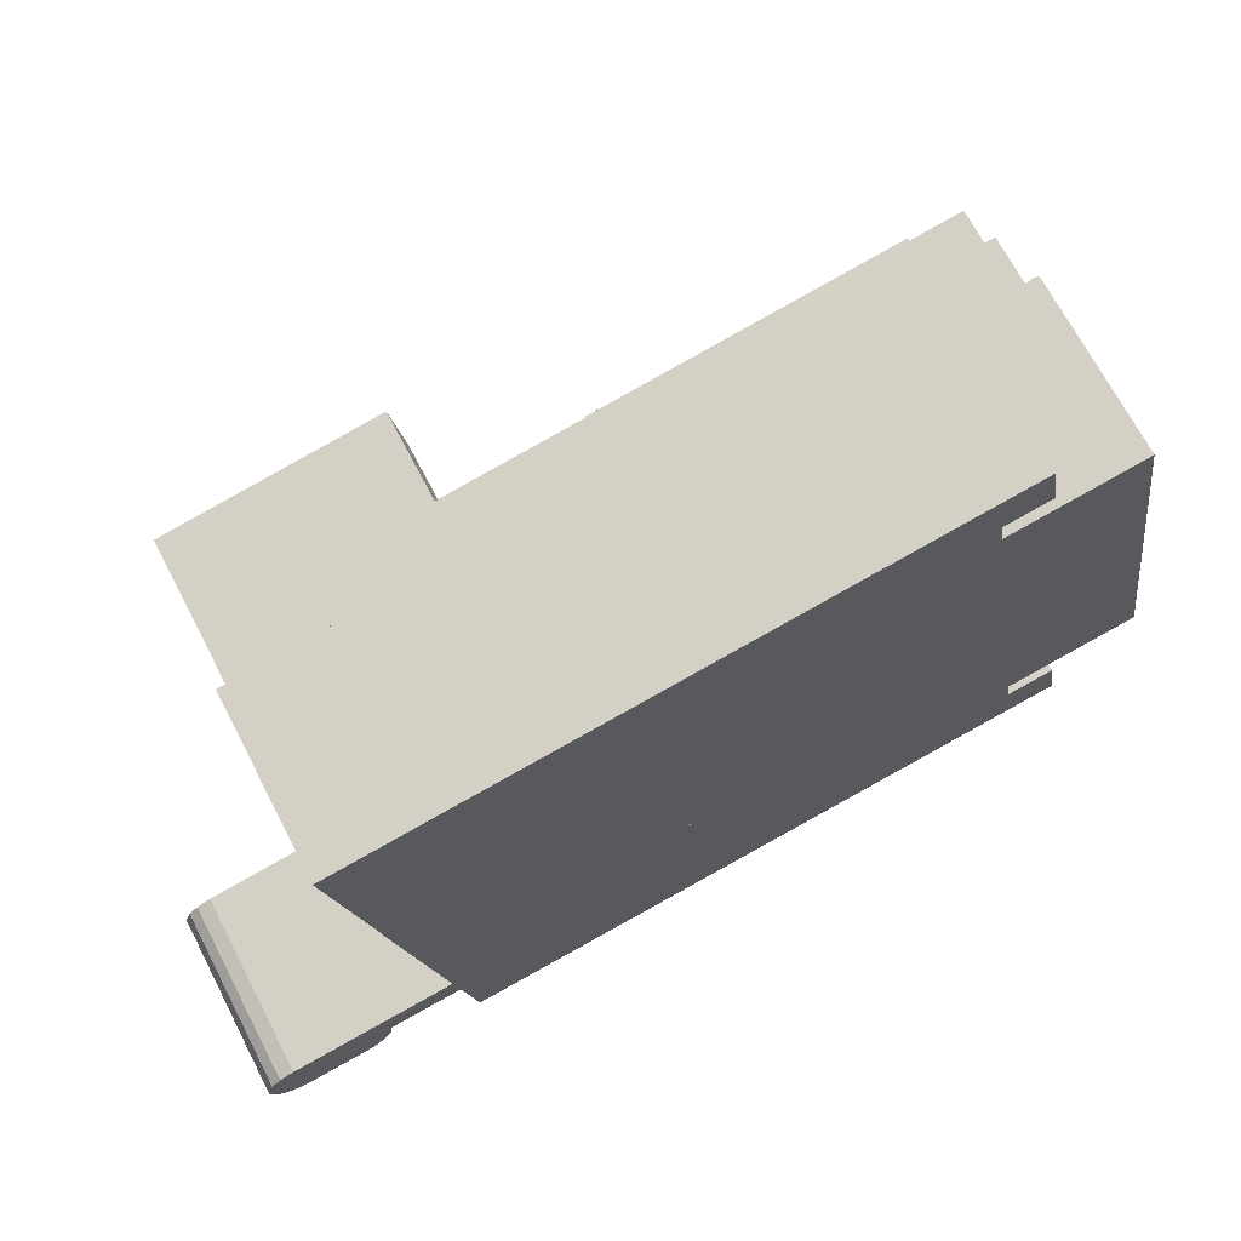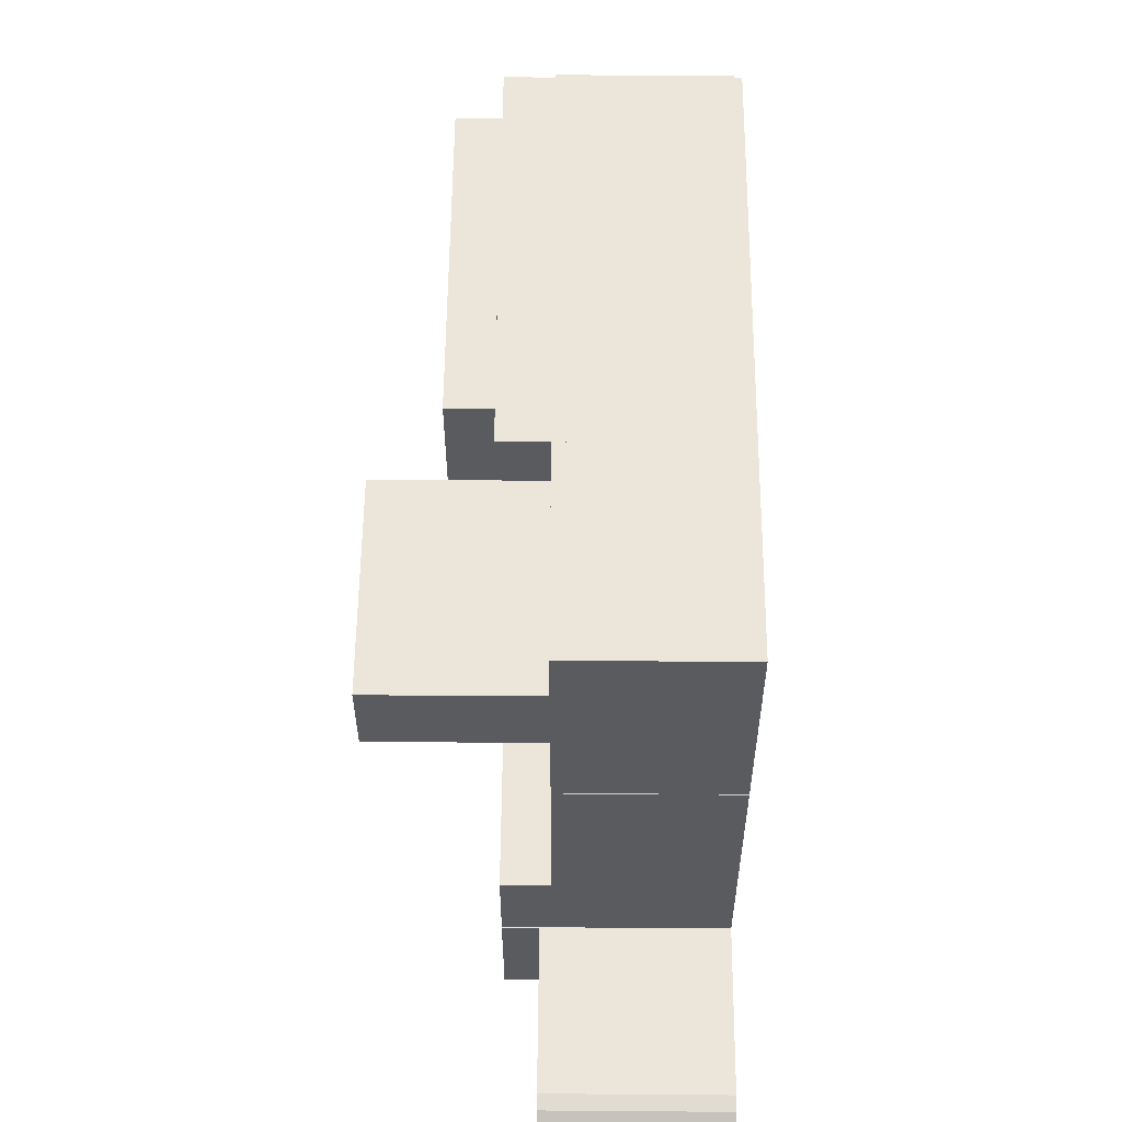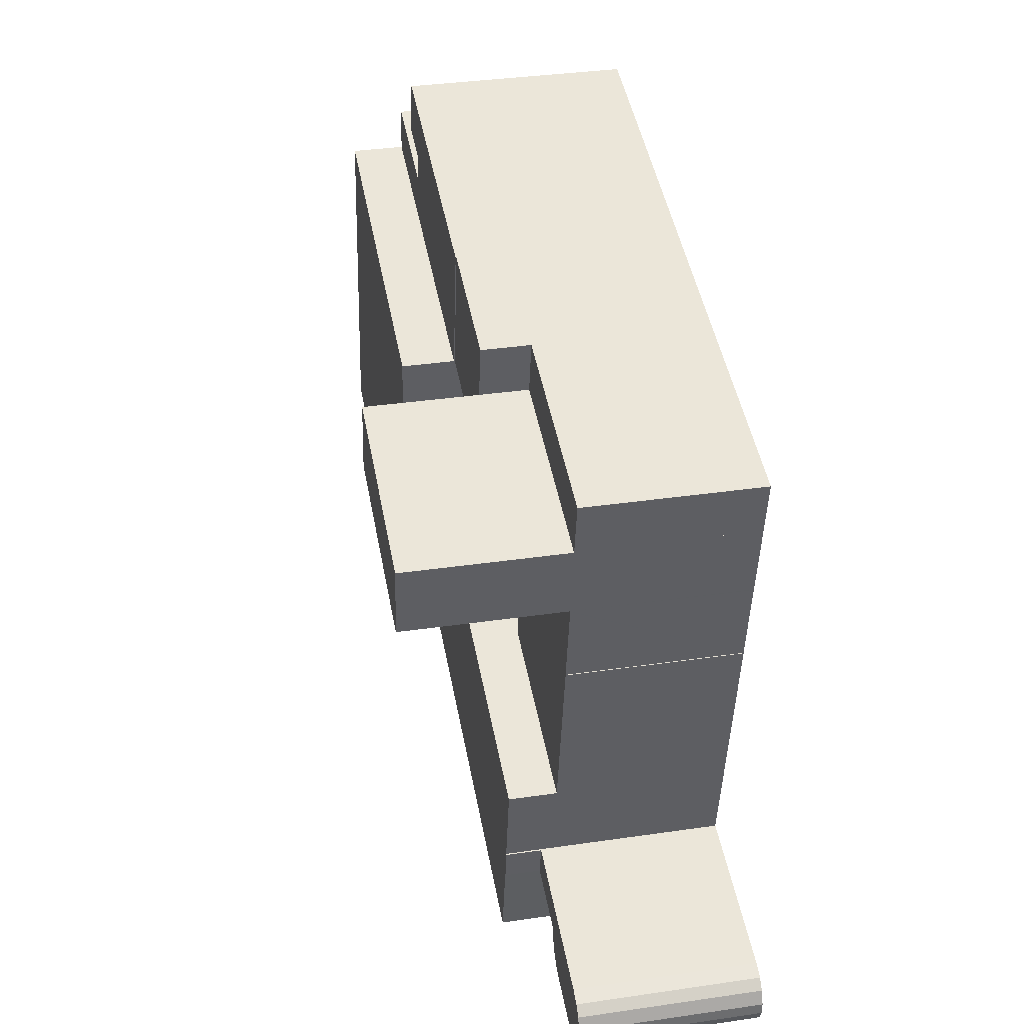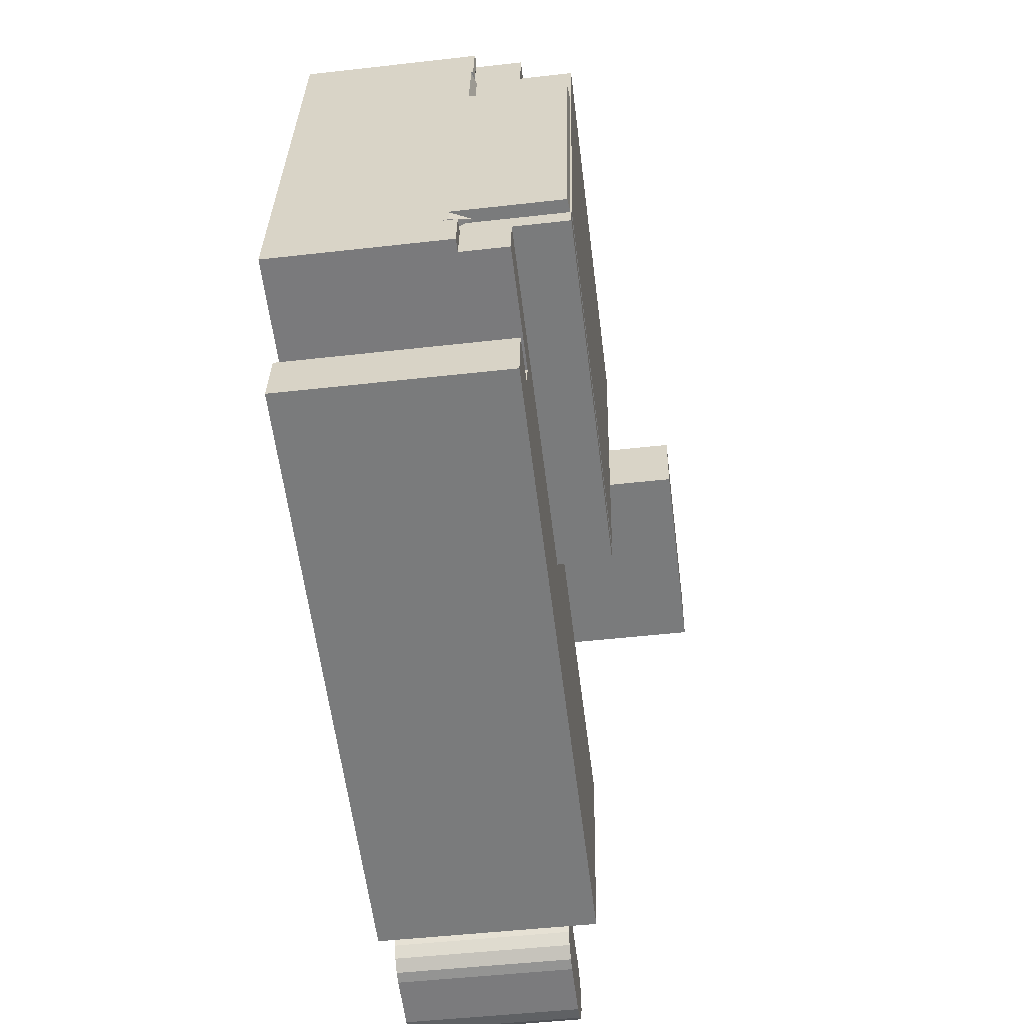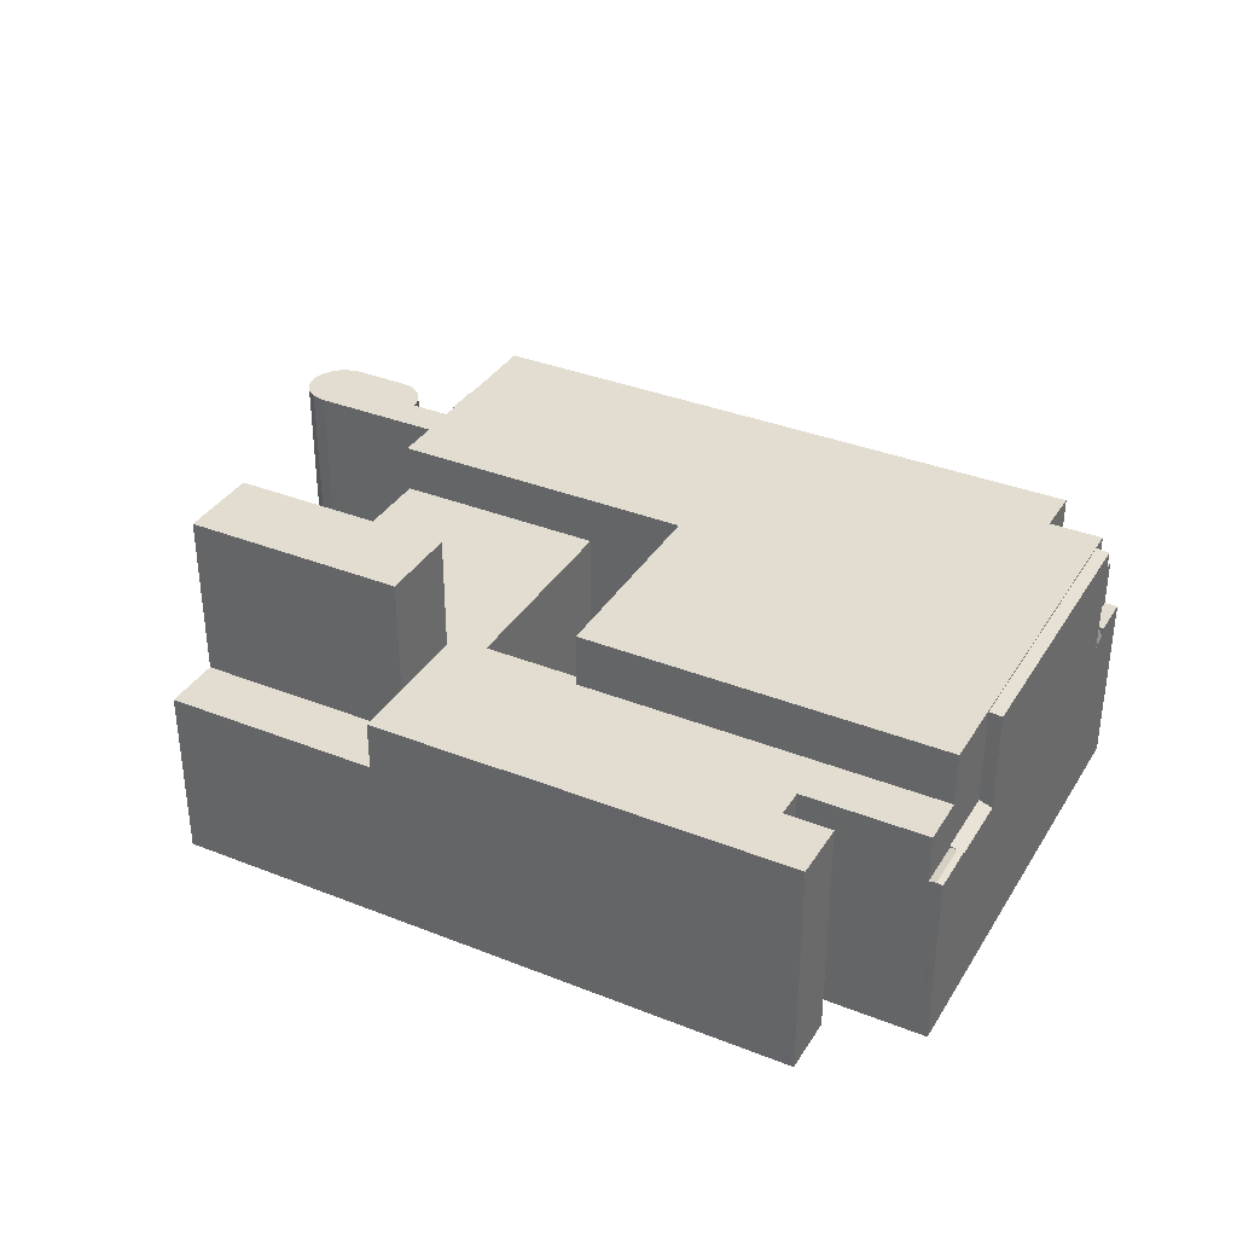
<metadata>
{"format":"obj","ext":"obj","renderer":"f3d","projection":"perspective","resolution":1024,"background":"white","views":[{"elev":69.5,"azim":-27.5,"up":"+Z"},{"elev":47.5,"azim":-89.5,"up":"+Z"},{"elev":36.9,"azim":-100.6,"up":"+Z"},{"elev":-49.0,"azim":97.2,"up":"+Z"},{"elev":35.3,"azim":18.2,"up":"+Y"}]}
</metadata>
<code>
v  13.48 13.01 12.13
v  26.74 13.01 30.18
v  29.33 13.01 14.8
v  11.17 13.01 25.84
v  11.21 13.01 25.86
v  11.25 13.01 25.35
v  36.56 13.01 32.95
v  36.74 13.01 31.87
v  35.88 13.01 36.95
v  25.88 13.01 35.26
v  10.08 13.01 32.53
v  10.07 13.01 32.59
v  10.93 13.01 27.52
v  10.07 -1.996e-15 32.59
v  25.88 -2.159e-15 35.26
v  35.88 -2.262e-15 36.95
v  36.74 -1.951e-15 31.87
v  36.56 -2.017e-15 32.95
v  26.74 -1.848e-15 30.18
v  29.33 -9.062e-16 14.8
v  13.48 -7.426e-16 12.13
v  11.25 -1.552e-15 25.35
v  11.17 -1.582e-15 25.84
v  11.21 -1.584e-15 25.86
v  10.93 -1.685e-15 27.52
v  10.08 -1.992e-15 32.53
v  62.57 13.36 41.44
v  64.37 13.05 36.52
v  63.42 13.36 36.37
v  62.93 13.24 41.5
v  63.09 13.19 41.53
v  63.52 13.05 41.6
v  62.57 -2.538e-15 41.44
v  63.52 -2.547e-15 41.6
v  62.93 -2.541e-15 41.5
v  63.09 -2.543e-15 41.53
v  64.37 -2.236e-15 36.52
v  63.42 -2.227e-15 36.37
v  28.28 16.68 46.01
v  24.89 16.68 41.09
v  24.18 16.68 45.32
v  25.88 16.68 35.26
v  35.88 16.68 36.95
v  30.1 16.68 46.31
v  34.19 16.68 47.01
v  34.19 -2.878e-15 47.01
v  24.18 -2.775e-15 45.32
v  24.89 -2.516e-15 41.09
v  28.28 -2.817e-15 46.01
v  30.1 -2.836e-15 46.31
v  35.88 16.74 36.95
v  61.97 16.74 45.01
v  62.57 16.74 41.44
v  52.9 16.74 43.48
v  52.53 16.74 45.63
v  49.1 16.74 49.53
v  47.8 16.74 49.31
v  34.19 16.74 47.01
v  55.27 16.74 50.55
v  56.02 16.74 46.23
v  55.27 -3.095e-15 50.55
v  49.1 -3.033e-15 49.53
v  47.8 -3.019e-15 49.31
v  52.9 -2.662e-15 43.48
v  61.97 -2.756e-15 45.01
v  56.02 -2.831e-15 46.23
v  52.53 -2.794e-15 45.63
v  0 13.94 8.534e-16
v  0.452 13.94 -1.009
v  0.384 13.94 -0.932
v  0.005 13.94 0.944
v  1.087 13.94 -1.721
v  1.506 13.94 -1.931
v  0.429 13.94 1.995
v  1.891 13.94 -2.125
v  1.997 13.94 -2.132
v  3.108 13.94 -2.202
v  1.122 13.94 2.651
v  7.368 13.94 -1.471
v  2.196 13.94 3.073
v  3.369 13.94 3.271
v  9.647 13.94 1.57
v  14.55 13.94 5.155
v  8.244 13.94 -1.179
v  9.097 13.94 -0.426
v  9.553 13.94 0.515
v  15.01 13.94 2.458
v  2.196 -1.882e-16 3.073
v  14.55 -3.157e-16 5.155
v  3.369 -2.003e-16 3.271
v  1.122 -1.623e-16 2.651
v  15.01 -1.505e-16 2.458
v  9.647 -9.613e-17 1.57
v  9.553 -3.153e-17 0.515
v  8.244 7.219e-17 -1.179
v  7.368 9.007e-17 -1.471
v  3.108 1.348e-16 -2.202
v  1.891 1.301e-16 -2.125
v  1.997 1.305e-16 -2.132
v  9.097 2.608e-17 -0.426
v  1.087 1.054e-16 -1.721
v  1.506 1.182e-16 -1.931
v  0.384 5.707e-17 -0.932
v  0.452 6.178e-17 -1.009
v  0 0 0
v  0.005 -5.78e-17 0.944
v  0.429 -1.222e-16 1.995
v  40.27 20.68 10.98
v  67.16 20.68 14.12
v  40.5 20.68 9.63
v  66.93 20.68 15.47
v  40.27 -6.722e-16 10.98
v  66.93 -9.474e-16 15.47
v  67.16 -8.648e-16 14.12
v  40.5 -5.897e-16 9.63
v  63.09 13.27 41.53
v  62.92 13.19 45.17
v  63.52 13.19 41.6
v  62.5 13.27 45.1
v  61.97 13.17 45.01
v  62.57 13.17 41.44
v  62.92 -2.766e-15 45.17
v  62.5 -2.761e-15 45.1
v  68.1 12.14 14.28
v  67.57 14.14 14.88
v  68.08 12.51 14.41
v  67.16 12.14 14.12
v  67.9 12.51 15.5
v  66.93 12.14 15.47
v  67.88 12.14 15.63
v  68.08 12.51 14.41
v  67.88 -9.571e-16 15.63
v  67.9 -9.493e-16 15.5
v  68.1 -8.745e-16 14.28
v  68.08 -8.824e-16 14.41
v  15.01 16.67 2.458
v  14.55 16.67 5.155
v  14.65 16.67 5.172
v  29.33 16.67 14.8
v  13.48 16.67 12.13
v  15.12 16.67 2.476
v  16.27 16.67 -4.258
v  17.18 16.67 -4.103
v  55.08 16.67 2.276
v  40.5 16.67 9.63
v  39.34 16.67 16.49
v  40.27 16.67 10.98
v  58.62 16.67 9.515
v  67.16 16.67 14.12
v  67.68 16.67 11.02
v  56.38 16.67 2.493
v  58.74 16.67 8.762
v  58.97 16.67 7.408
v  63.24 16.67 3.648
v  59.03 16.67 7.418
v  62.46 16.67 7.989
v  58.97 -4.536e-16 7.408
v  62.46 -4.892e-16 7.989
v  59.03 -4.542e-16 7.418
v  14.65 -3.167e-16 5.172
v  39.34 -1.01e-15 16.49
v  67.68 -6.749e-16 11.02
v  58.62 -5.826e-16 9.515
v  58.74 -5.365e-16 8.762
v  63.24 -2.234e-16 3.648
v  56.38 -1.527e-16 2.493
v  55.08 -1.394e-16 2.276
v  17.18 2.512e-16 -4.103
v  16.27 2.607e-16 -4.258
v  15.12 -1.516e-16 2.476
v  62.57 20.71 41.44
v  36.56 20.71 32.95
v  35.88 20.71 36.95
v  36.74 20.71 31.87
v  39.34 20.71 16.49
v  40.27 20.71 10.98
v  63.42 20.71 36.37
v  66.93 20.71 15.47
v  66 20.71 20.98
v  66 -1.285e-15 20.98
v  29.33 0.462 14.8
v  36.74 0.462 31.87
v  39.34 0.462 16.49
v  26.74 0.462 30.18
v  9.085 13.05 38.44
v  24.18 13.05 45.32
v  24.89 13.05 41.09
v  8.371 13.05 42.67
v  8.371 -2.613e-15 42.67
v  9.085 -2.354e-15 38.44
v  24.89 25.07 41.09
v  9.381 25.07 36.68
v  9.085 25.07 38.44
v  10.07 25.07 32.59
v  25.88 25.07 35.26
v  9.381 -2.246e-15 36.68
v  67.68 13.16 11.02
v  68.1 13.16 14.28
v  68.62 13.16 11.18
v  67.16 13.16 14.12
v  68.62 -6.846e-16 11.18
v  66.93 20.61 15.47
v  66.95 20.51 21.14
v  67.88 20.51 15.63
v  66 20.61 20.98
v  63.42 20.61 36.37
v  64.37 20.51 36.52
v  66.95 -1.295e-15 21.14
g defaultobject
f 1 2 3
f 4 5 6
f 2 7 8
f 7 2 9
f 9 2 10
f 10 2 1
f 10 1 6
f 10 6 5
f 10 5 11
f 10 11 12
f 11 5 13
f 14 10 12
f 10 14 15
f 10 15 9
f 9 15 16
f 16 7 9
f 7 16 8
f 8 16 17
f 17 16 18
f 19 3 2
f 3 19 20
f 17 2 8
f 2 17 19
f 20 1 3
f 1 20 21
f 21 6 1
f 6 21 22
f 6 22 4
f 4 22 23
f 24 13 5
f 13 24 11
f 11 24 12
f 12 24 25
f 12 25 26
f 12 26 14
f 23 5 4
f 5 23 24
f 18 19 17
f 19 18 25
f 25 18 26
f 26 18 16
f 26 16 15
f 26 15 14
f 19 21 20
f 21 19 22
f 22 19 23
f 23 19 24
f 24 19 25
f 27 28 29
f 28 27 30
f 28 30 31
f 28 31 32
f 33 30 27
f 30 33 31
f 31 33 32
f 32 33 34
f 34 33 35
f 34 35 36
f 34 28 32
f 28 34 37
f 28 38 29
f 38 28 37
f 38 27 29
f 27 38 33
f 36 37 34
f 37 36 38
f 38 36 35
f 38 35 33
f 39 40 41
f 40 39 42
f 42 39 43
f 43 39 44
f 43 44 45
f 46 43 45
f 43 46 16
f 16 42 43
f 42 16 15
f 15 40 42
f 40 15 41
f 41 15 47
f 47 15 48
f 47 39 41
f 39 47 44
f 44 47 45
f 45 47 49
f 45 49 46
f 46 49 50
f 48 49 47
f 49 48 15
f 49 15 50
f 50 15 16
f 50 16 46
f 51 52 53
f 52 51 54
f 54 51 55
f 55 51 56
f 56 51 57
f 57 51 58
f 55 59 60
f 59 55 56
f 56 61 59
f 61 56 57
f 61 57 58
f 61 58 62
f 62 58 63
f 63 58 46
f 64 52 54
f 52 64 65
f 61 60 59
f 60 61 66
f 67 54 55
f 54 67 64
f 65 53 52
f 53 65 33
f 66 55 60
f 55 66 67
f 33 51 53
f 51 33 16
f 16 58 51
f 58 16 46
f 33 46 16
f 46 33 64
f 64 33 65
f 64 63 46
f 63 64 67
f 63 67 66
f 63 66 61
f 63 61 62
f 68 69 70
f 69 68 71
f 69 71 72
f 72 71 73
f 73 71 74
f 73 74 75
f 75 74 76
f 76 74 77
f 77 74 78
f 77 78 79
f 79 78 80
f 79 80 81
f 79 81 82
f 82 81 83
f 79 82 84
f 84 82 85
f 85 82 86
f 82 83 87
f 88 81 80
f 81 88 83
f 83 88 89
f 89 88 90
f 91 80 78
f 80 91 88
f 89 87 83
f 87 89 92
f 93 86 82
f 86 93 94
f 92 82 87
f 82 92 93
f 95 79 84
f 79 95 96
f 96 77 79
f 77 96 97
f 97 76 77
f 76 97 75
f 75 97 98
f 98 97 99
f 94 85 86
f 85 94 100
f 100 84 85
f 84 100 95
f 98 73 75
f 73 98 72
f 72 98 101
f 101 98 102
f 101 69 72
f 69 101 70
f 70 101 103
f 103 101 104
f 103 68 70
f 68 103 105
f 105 71 68
f 71 105 106
f 106 74 71
f 74 106 107
f 107 78 74
f 78 107 91
f 105 107 106
f 107 105 103
f 107 103 91
f 91 103 104
f 91 104 101
f 91 101 88
f 88 101 102
f 88 102 98
f 88 98 99
f 88 99 97
f 88 97 90
f 90 97 96
f 90 96 93
f 90 93 89
f 93 96 95
f 93 95 100
f 93 100 94
f 89 93 92
f 108 109 110
f 109 108 111
f 112 111 108
f 111 112 113
f 113 109 111
f 109 113 114
f 114 110 109
f 110 114 115
f 115 108 110
f 108 115 112
f 112 114 113
f 114 112 115
f 116 117 118
f 117 116 119
f 120 30 121
f 30 120 116
f 116 120 119
f 120 117 119
f 117 120 122
f 122 120 123
f 123 120 65
f 122 118 117
f 118 122 34
f 118 30 116
f 30 118 121
f 121 118 34
f 121 34 36
f 121 36 33
f 33 36 35
f 33 120 121
f 120 33 65
f 123 34 122
f 34 123 65
f 34 65 36
f 36 65 33
f 36 33 35
f 124 125 126
f 125 124 127
f 125 128 126
f 125 127 129
f 128 129 130
f 129 128 125
f 130 131 128
f 131 130 124
f 124 130 132
f 124 132 133
f 124 133 134
f 134 133 135
f 134 127 124
f 127 134 114
f 114 129 127
f 129 114 113
f 113 130 129
f 130 113 132
f 134 113 114
f 113 134 135
f 113 135 133
f 113 133 132
f 136 137 138
f 139 138 140
f 138 139 136
f 136 139 141
f 141 139 142
f 142 139 143
f 143 139 144
f 144 139 145
f 145 139 146
f 145 146 147
f 144 145 148
f 148 145 149
f 148 149 150
f 148 151 144
f 151 148 152
f 151 152 153
f 151 153 154
f 154 153 155
f 154 155 156
f 115 149 145
f 149 115 114
f 157 155 153
f 155 157 156
f 156 157 158
f 158 157 159
f 89 138 137
f 138 89 160
f 21 139 140
f 139 21 146
f 146 21 20
f 146 20 161
f 114 150 149
f 150 114 162
f 163 152 148
f 152 163 153
f 153 163 157
f 157 163 164
f 158 154 156
f 154 158 165
f 147 115 145
f 115 147 146
f 115 146 112
f 112 146 161
f 162 148 150
f 148 162 163
f 165 151 154
f 151 165 144
f 144 165 143
f 143 165 166
f 143 166 167
f 143 167 168
f 143 168 142
f 142 168 169
f 170 136 141
f 136 170 92
f 169 141 142
f 141 169 170
f 92 137 136
f 137 92 89
f 160 140 138
f 140 160 21
f 168 170 169
f 165 157 166
f 157 165 159
f 159 165 158
f 170 89 92
f 89 170 168
f 89 168 167
f 89 167 160
f 160 167 21
f 21 167 20
f 20 167 115
f 115 167 163
f 115 163 114
f 163 167 166
f 163 166 164
f 164 166 157
f 114 163 162
f 115 161 20
f 161 115 112
f 171 172 173
f 172 171 174
f 174 171 175
f 175 171 176
f 176 171 177
f 176 177 178
f 178 177 179
f 33 177 171
f 177 33 179
f 179 33 178
f 178 33 113
f 113 33 38
f 113 38 180
f 113 176 178
f 176 113 112
f 112 175 176
f 175 112 174
f 174 112 161
f 174 161 172
f 172 161 173
f 173 161 17
f 173 17 18
f 173 18 16
f 16 171 173
f 171 16 33
f 180 112 113
f 112 180 38
f 112 38 33
f 112 33 161
f 161 33 17
f 17 33 16
f 17 16 18
f 181 182 183
f 182 181 184
f 19 182 184
f 182 19 17
f 17 183 182
f 183 17 161
f 161 181 183
f 181 161 20
f 20 184 181
f 184 20 19
f 20 17 19
f 17 20 161
f 185 186 187
f 186 185 188
f 189 186 188
f 186 189 47
f 47 187 186
f 187 47 48
f 48 185 187
f 185 48 190
f 190 188 185
f 188 190 189
f 190 47 189
f 47 190 48
f 191 192 193
f 192 191 194
f 194 191 195
f 48 195 191
f 195 48 15
f 15 194 195
f 194 15 14
f 14 192 194
f 192 14 193
f 193 14 190
f 190 14 196
f 190 191 193
f 191 190 48
f 190 15 48
f 15 190 196
f 15 196 14
f 197 198 199
f 198 197 200
f 114 198 200
f 198 114 134
f 134 199 198
f 199 134 201
f 201 197 199
f 197 201 162
f 162 200 197
f 200 162 114
f 114 201 134
f 201 114 162
f 202 203 204
f 203 202 205
f 203 205 206
f 203 206 207
f 37 203 207
f 203 37 204
f 204 37 132
f 132 37 208
f 204 113 202
f 113 204 132
f 113 205 202
f 205 113 206
f 206 113 38
f 38 113 180
f 38 207 206
f 207 38 37
f 208 113 132
f 113 208 180
f 180 208 37
f 180 37 38

</code>
